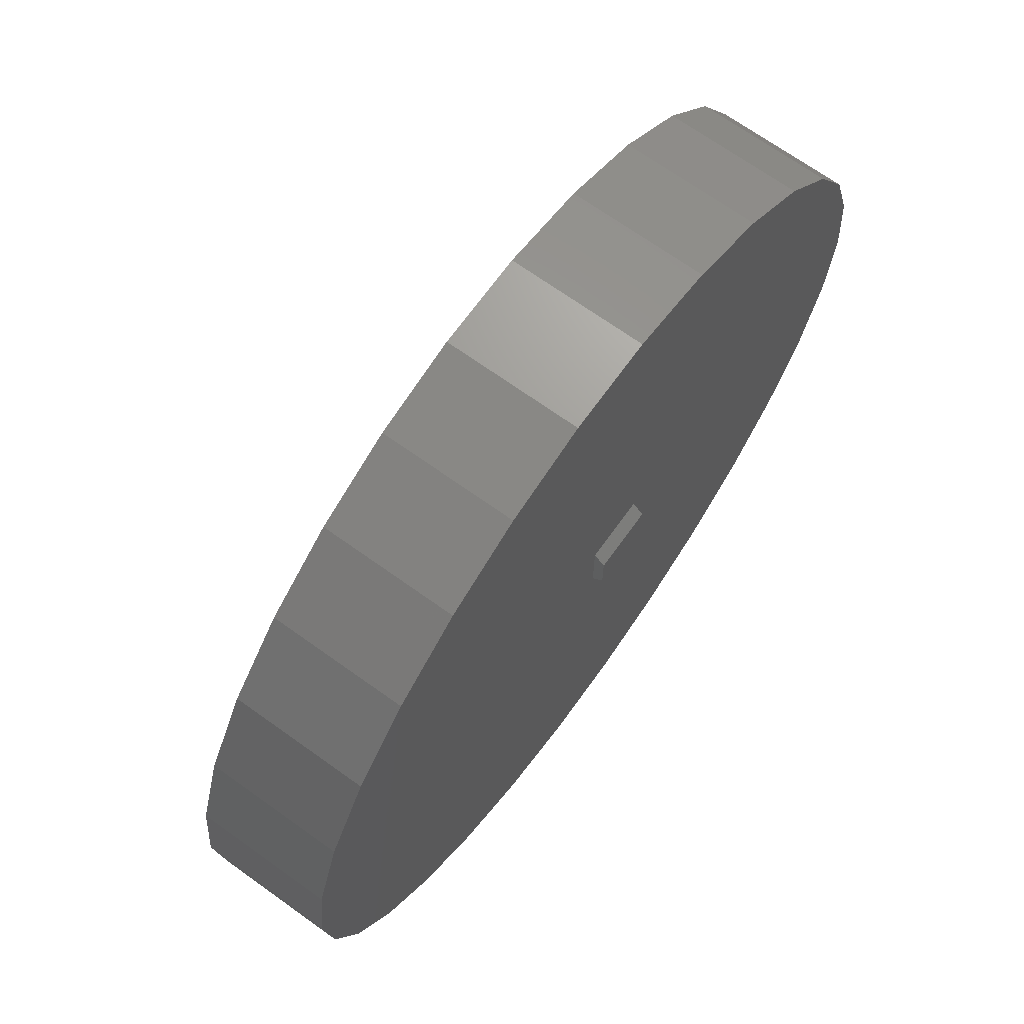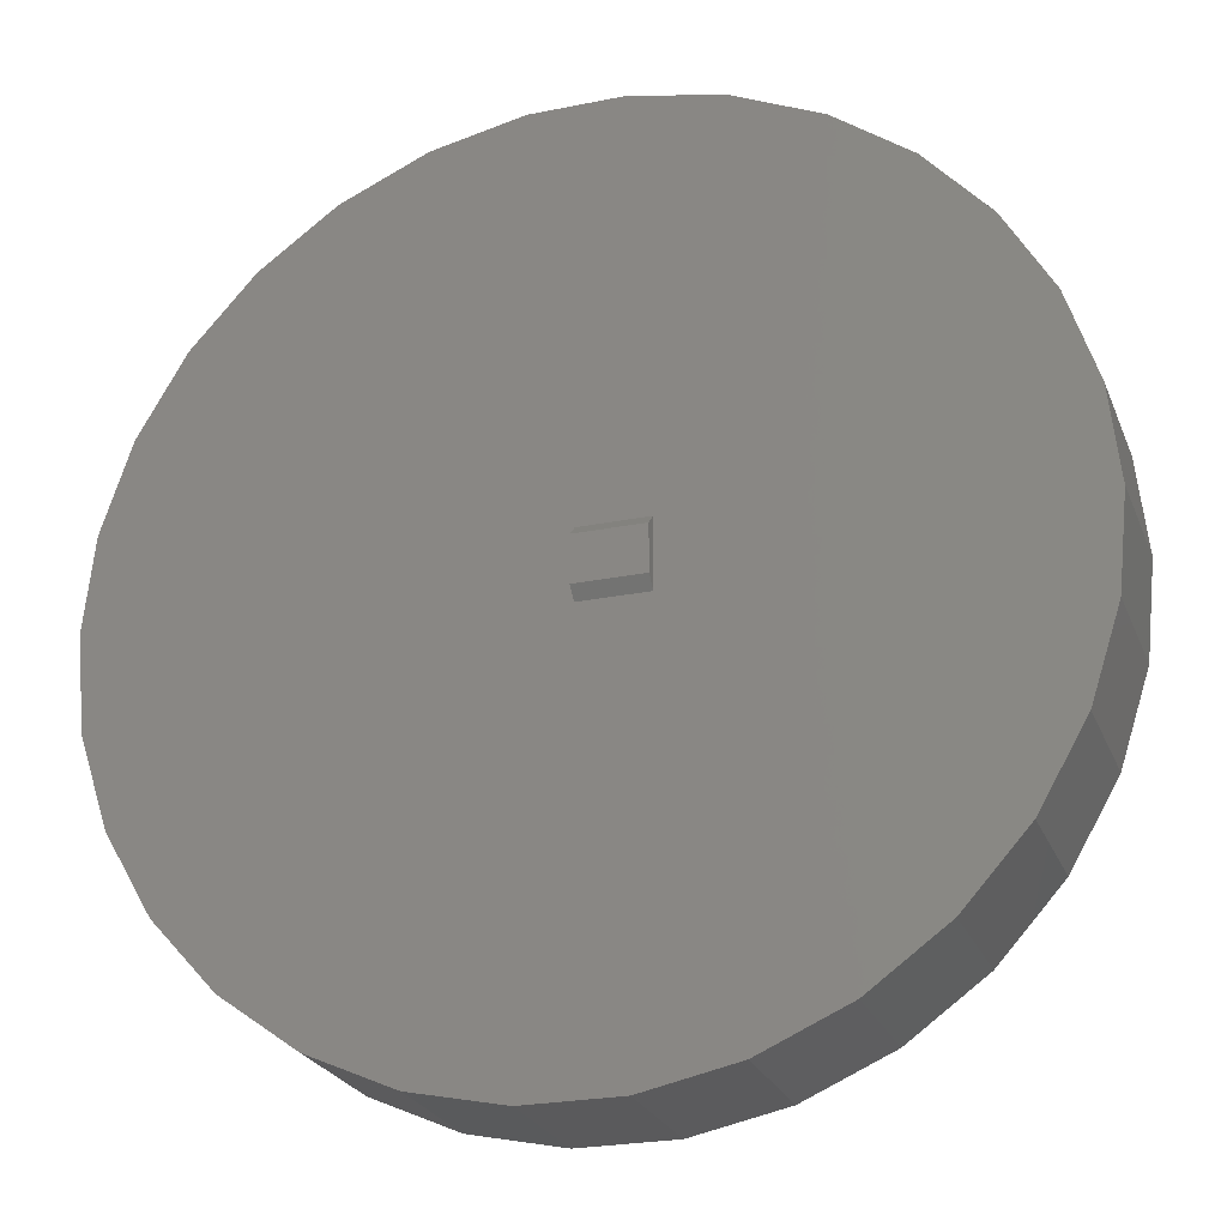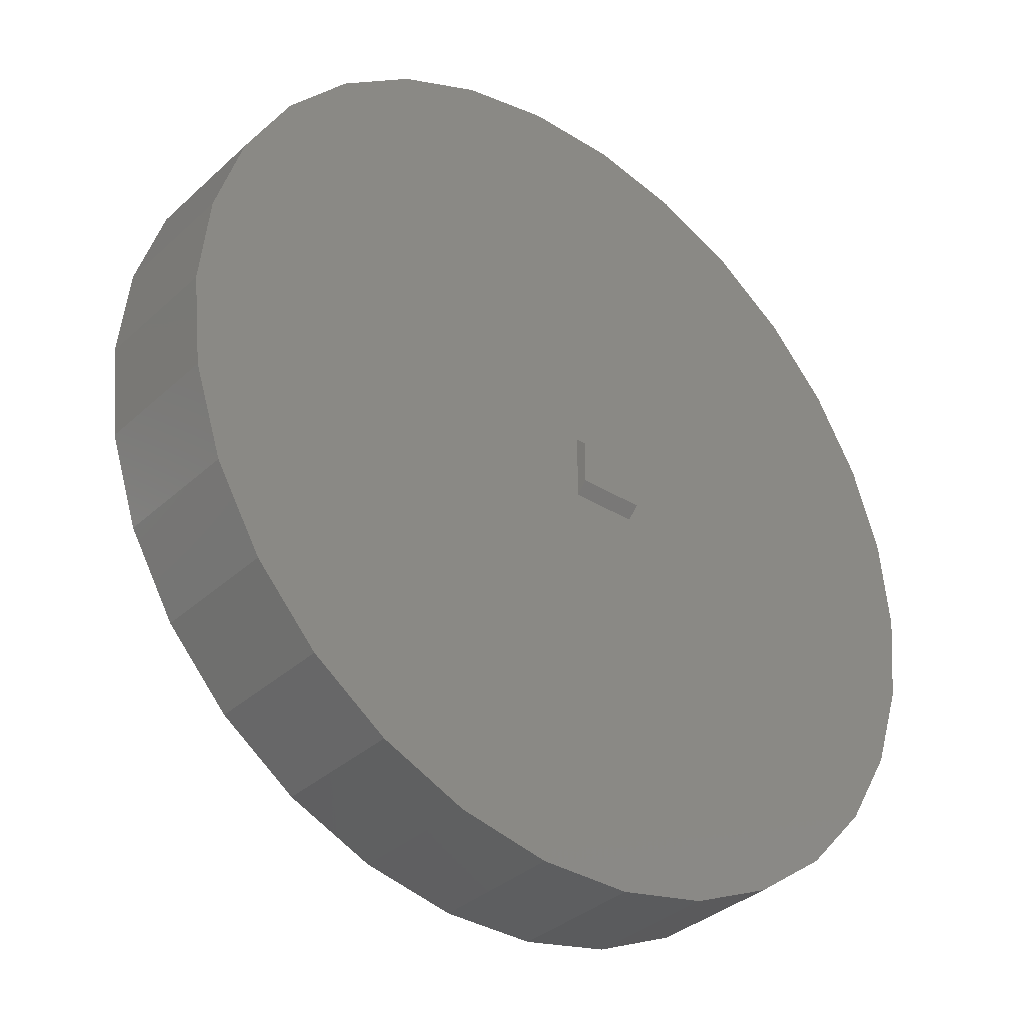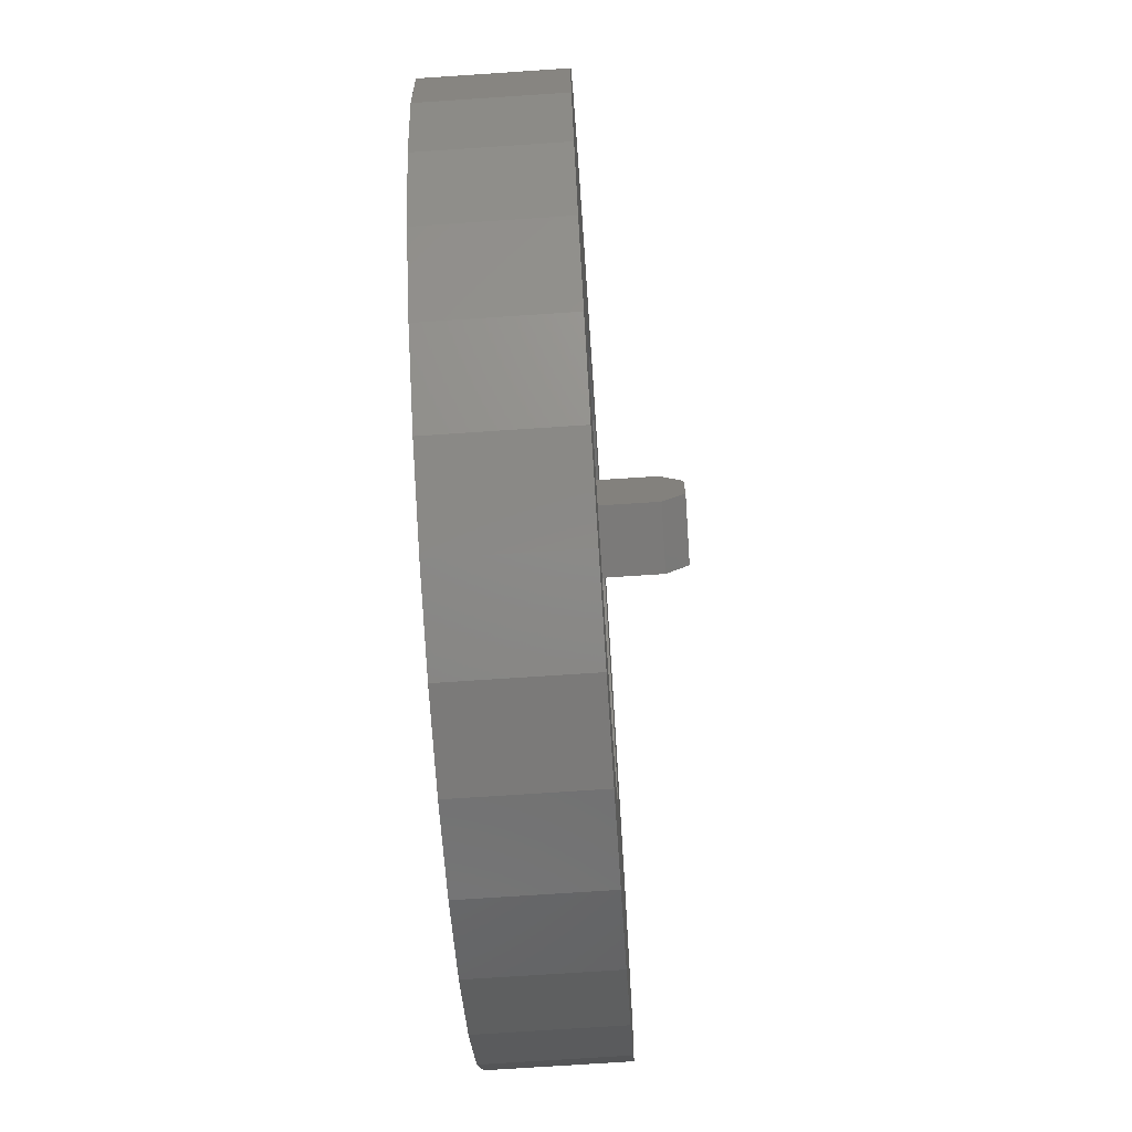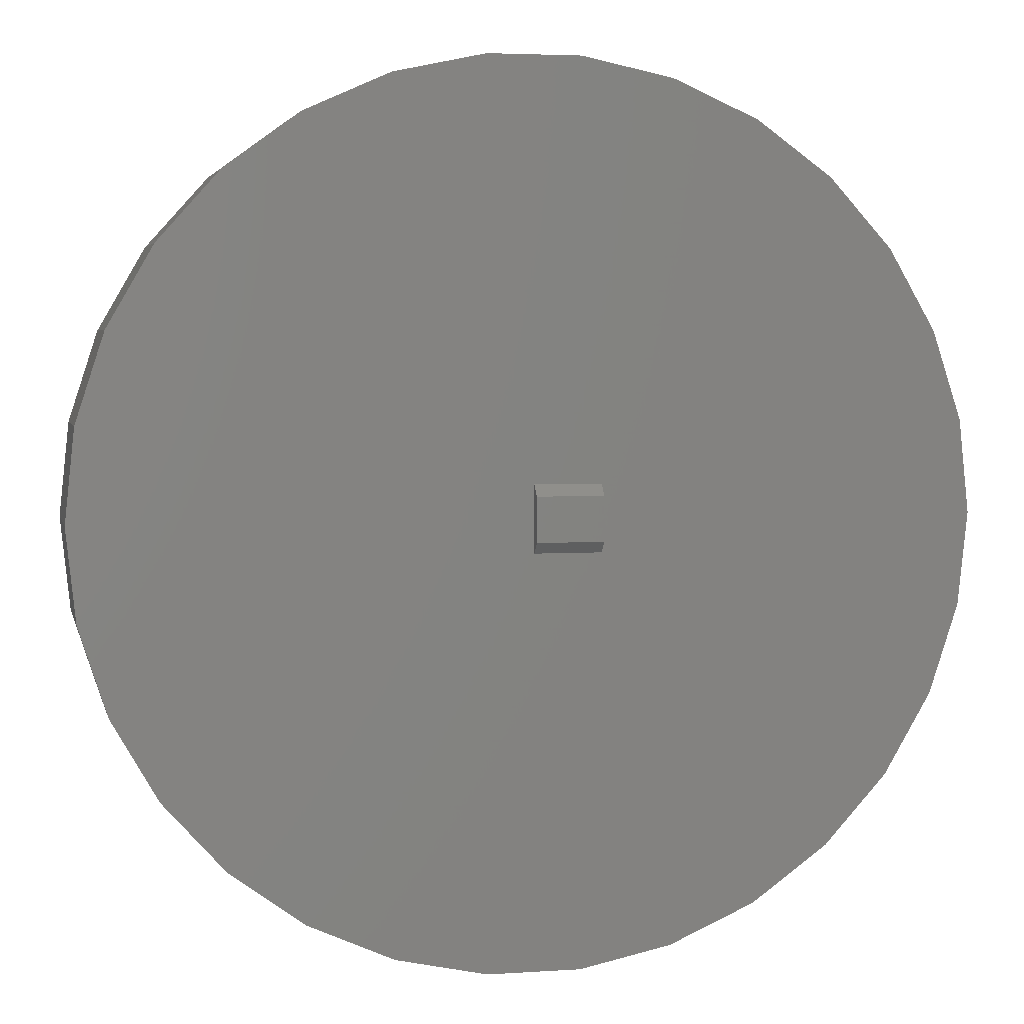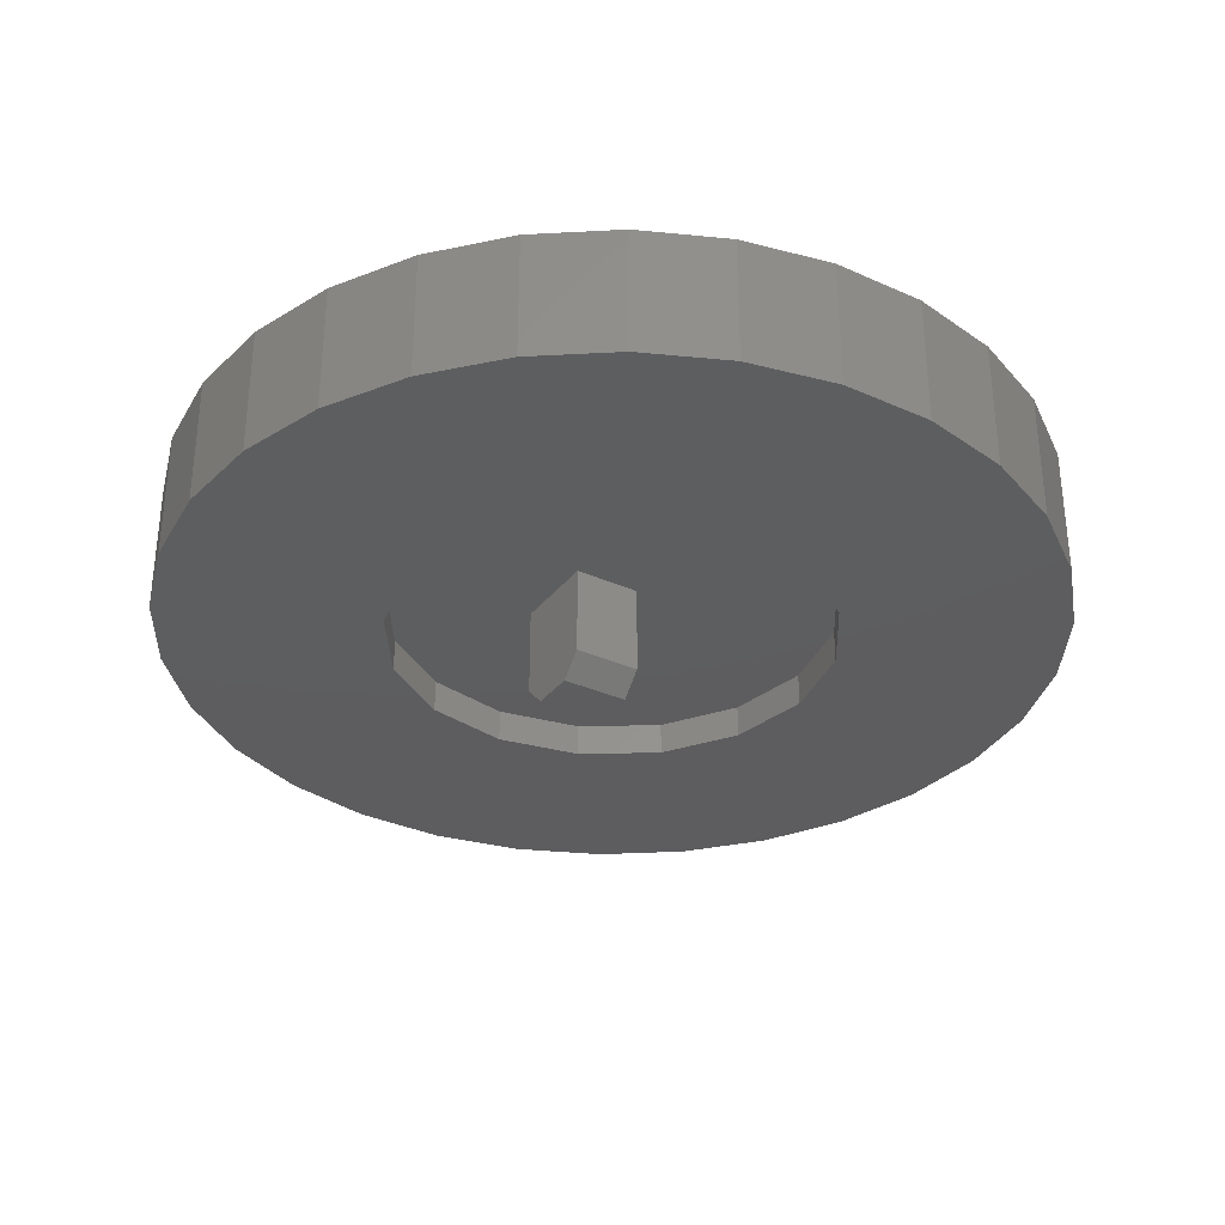
<metadata>
{"format":"stl","ext":"stl","renderer":"f3d","projection":"perspective","resolution":1024,"background":"white","views":[{"elev":69.0,"azim":-54.3,"up":"+Y"},{"elev":-24.6,"azim":18.4,"up":"+Y"},{"elev":-35.0,"azim":-39.7,"up":"+Y"},{"elev":-73.5,"azim":93.8,"up":"+Y"},{"elev":4.0,"azim":-12.4,"up":"+Y"},{"elev":-33.1,"azim":148.2,"up":"+Z"}]}
</metadata>
<code>
# stl→obj: 152 verts, 300 faces
v -6.691 -7.431 -1.5
v -8.09 -5.878 1.5
v -8.09 -5.878 -1.5
v -6.691 -7.431 1.5
v 9.781 2.079 1.5
v 9.135 4.067 -1.5
v 9.135 4.067 1.5
v 9.781 2.079 -1.5
v 10 0 1.5
v 10 0 -1.5
v 8.09 5.878 -1.5
v 8.09 5.878 1.5
v 9.135 -4.067 1.5
v 9.781 -2.079 -1.5
v 9.781 -2.079 1.5
v 9.135 -4.067 -1.5
v 5 -8.66 -1.5
v 6.691 -7.431 1.5
v 5 -8.66 1.5
v 6.691 -7.431 -1.5
v 8.09 -5.878 -1.5
v 8.09 -5.878 1.5
v -5 -8.66 -1.5
v -3.09 -9.511 1.5
v -5 -8.66 1.5
v -3.09 -9.511 -1.5
v 5 8.66 -1.5
v 3.09 9.511 1.5
v 5 8.66 1.5
v 3.09 9.511 -1.5
v 6.691 7.431 -1.5
v 6.691 7.431 1.5
v -8.09 5.878 -1.5
v -6.691 7.431 1.5
v -6.691 7.431 -1.5
v -8.09 5.878 1.5
v 1.045 9.945 -1.5
v -1.045 9.945 1.5
v 1.045 9.945 1.5
v -1.045 9.945 -1.5
v 3.09 -9.511 -1.5
v 3.09 -9.511 1.5
v 1.045 -9.945 -1.5
v 1.045 -9.945 1.5
v -9.781 2.079 -1.5
v -9.135 4.067 1.5
v -9.135 4.067 -1.5
v -9.781 2.079 1.5
v 1.5 1 0
v 5 0 0
v 4.619 1.913 0
v 3.536 3.536 0
v 1.5 -1 0
v 1.913 4.619 0
v 4.619 -1.913 0
v 3.536 -3.536 0
v 0 1 0
v 0 5 0
v -1.913 4.619 0
v -3.536 3.536 0
v -4.619 1.913 0
v 0 -1 0
v -1.913 -4.619 0
v 0 -5 0
v -5 0 0
v -3.536 -3.536 0
v -4.619 -1.913 0
v 1.913 -4.619 0
v -9.135 -4.067 -1.5
v -9.781 -2.079 1.5
v -9.781 -2.079 -1.5
v -9.135 -4.067 1.5
v -3.09 9.511 -1.5
v -5 8.66 1.5
v -3.09 9.511 1.5
v -5 8.66 -1.5
v 1.5 0.75 1.5
v 1.5 -0.75 1.5
v 0 0.75 1.5
v 0 -0.75 1.5
v -1.045 -9.945 1.5
v -10 0 1.5
v -1.045 -9.945 -1.5
v -10 0 -1.5
v -1.913 4.619 0.75
v -3.536 3.536 0.75
v 3.536 3.536 0.75
v 4.619 1.913 0.75
v 5 0 0.75
v -4.619 1.913 0.75
v -1.913 -4.619 0.75
v 0 -5 0.75
v 1.913 -4.619 0.75
v 3.536 -3.536 0.75
v 4.619 -1.913 0.75
v -5 0 0.75
v 0 5 0.75
v 1.913 4.619 0.75
v -3.536 -3.536 0.75
v -4.619 -1.913 0.75
v 1.5 -1 0.75
v 1.5 1 0.75
v 0 -1 0.75
v 0 1 0.75
v 4.619 -1.913 -1.5
v 5 0 -1.5
v 3.536 -3.536 -1.5
v 1.913 -4.619 -1.5
v 0 -5 -1.5
v -1.913 -4.619 -1.5
v -3.536 -3.536 -1.5
v -4.619 -1.913 -1.5
v -5 0 -1.5
v 4.619 1.913 -1.5
v 3.536 3.536 -1.5
v 1.913 4.619 -1.5
v 0 5 -1.5
v -1.913 4.619 -1.5
v -3.536 3.536 -1.5
v -4.619 1.913 -1.5
v -1.913 4.619 -0.75
v -3.536 3.536 -0.75
v 3.536 3.536 -0.75
v 4.619 1.913 -0.75
v 5 0 -0.75
v -4.619 1.913 -0.75
v -1.913 -4.619 -0.75
v 0 -5 -0.75
v 1.913 -4.619 -0.75
v 3.536 -3.536 -0.75
v 4.619 -1.913 -0.75
v -5 0 -0.75
v 0 5 -0.75
v 1.913 4.619 -0.75
v -3.536 -3.536 -0.75
v -4.619 -1.913 -0.75
v 1.5 -1 -0.75
v 1.5 1 -0.75
v 0 -1 -0.75
v 0 1 -0.75
v 1.5 0.5 -3.25
v 0 1 -2.75
v 1.5 1 -2.75
v 0 0.5 -3.25
v 1.5 -0.5 1.75
v 1.5 0.5 1.75
v 1.5 -1 -2.75
v 1.5 -0.5 -3.25
v 0 -0.5 -3.25
v 0 -1 -2.75
v 0 -0.5 1.75
v 0 0.5 1.75
f 1 2 3
f 2 1 4
f 5 6 7
f 6 5 8
f 9 8 5
f 8 9 10
f 7 11 12
f 11 7 6
f 13 14 15
f 14 13 16
f 17 18 19
f 18 17 20
f 18 21 22
f 21 18 20
f 15 10 9
f 10 15 14
f 23 24 25
f 24 23 26
f 27 28 29
f 28 27 30
f 12 31 32
f 31 12 11
f 1 25 4
f 25 1 23
f 33 34 35
f 34 33 36
f 37 38 39
f 38 37 40
f 41 19 42
f 19 41 17
f 43 42 44
f 42 43 41
f 45 46 47
f 46 45 48
f 49 50 51
f 49 51 52
f 53 50 49
f 49 52 54
f 50 53 55
f 55 53 56
f 57 54 58
f 54 57 49
f 59 57 58
f 60 57 59
f 61 57 60
f 62 63 64
f 65 57 61
f 62 66 63
f 57 65 62
f 62 67 66
f 62 65 67
f 56 53 68
f 62 68 53
f 68 62 64
f 69 70 71
f 70 69 72
f 73 74 75
f 74 73 76
f 77 9 5
f 77 5 7
f 78 9 77
f 77 7 12
f 9 78 15
f 77 12 32
f 15 78 13
f 77 32 29
f 13 78 22
f 77 29 28
f 22 78 18
f 18 78 19
f 39 77 28
f 39 79 77
f 75 79 38
f 38 79 39
f 19 78 42
f 78 44 42
f 80 44 78
f 80 81 44
f 74 79 75
f 34 79 74
f 80 24 81
f 36 79 34
f 80 25 24
f 46 79 36
f 80 4 25
f 48 79 46
f 80 2 4
f 82 79 48
f 80 72 2
f 79 82 80
f 80 70 72
f 80 82 70
f 26 81 24
f 81 26 83
f 30 39 28
f 39 30 37
f 71 82 84
f 82 71 70
f 3 72 69
f 72 3 2
f 47 36 33
f 36 47 46
f 22 16 13
f 16 22 21
f 31 29 32
f 29 31 27
f 76 34 74
f 34 76 35
f 40 75 38
f 75 40 73
f 83 44 81
f 44 83 43
f 84 48 45
f 48 84 82
f 60 85 86
f 85 60 59
f 51 87 52
f 87 51 88
f 50 88 51
f 88 50 89
f 90 60 86
f 60 90 61
f 64 91 92
f 91 64 63
f 68 92 93
f 92 68 64
f 56 93 94
f 93 56 68
f 56 95 55
f 95 56 94
f 96 61 90
f 61 96 65
f 55 89 50
f 89 55 95
f 59 97 85
f 97 59 58
f 58 98 97
f 98 58 54
f 54 87 98
f 87 54 52
f 99 67 100
f 67 99 66
f 101 89 95
f 101 95 94
f 102 89 101
f 101 94 93
f 89 102 88
f 88 102 87
f 103 93 92
f 93 103 101
f 91 103 92
f 99 103 91
f 100 103 99
f 104 85 97
f 96 103 100
f 104 86 85
f 103 96 104
f 104 90 86
f 104 96 90
f 87 102 98
f 104 98 102
f 98 104 97
f 100 65 96
f 65 100 67
f 63 99 91
f 99 63 66
f 14 105 106
f 20 107 105
f 108 17 41
f 17 108 107
f 43 108 41
f 43 109 108
f 83 109 43
f 83 110 109
f 26 110 83
f 23 110 26
f 110 23 111
f 1 111 23
f 3 111 1
f 111 3 112
f 69 112 3
f 113 35 76
f 71 112 69
f 113 33 35
f 112 71 113
f 113 47 33
f 84 113 71
f 113 45 47
f 113 84 45
f 106 10 14
f 105 14 16
f 10 106 8
f 105 16 21
f 114 8 106
f 105 21 20
f 8 114 6
f 107 20 17
f 6 114 11
f 115 11 114
f 11 115 31
f 31 115 27
f 116 27 115
f 27 116 30
f 116 37 30
f 117 37 116
f 117 40 37
f 118 40 117
f 118 73 40
f 76 118 119
f 76 119 120
f 118 76 73
f 76 120 113
f 119 121 122
f 121 119 118
f 114 123 115
f 123 114 124
f 106 124 114
f 124 106 125
f 126 119 122
f 119 126 120
f 109 127 128
f 127 109 110
f 108 128 129
f 128 108 109
f 107 129 130
f 129 107 108
f 107 131 105
f 131 107 130
f 132 120 126
f 120 132 113
f 105 125 106
f 125 105 131
f 118 133 121
f 133 118 117
f 117 134 133
f 134 117 116
f 116 123 134
f 123 116 115
f 135 112 136
f 112 135 111
f 137 125 131
f 137 131 130
f 138 125 137
f 137 130 129
f 125 138 124
f 124 138 123
f 139 129 128
f 129 139 137
f 127 139 128
f 135 139 127
f 136 139 135
f 140 121 133
f 132 139 136
f 140 122 121
f 139 132 140
f 140 126 122
f 140 132 126
f 123 138 134
f 140 134 138
f 134 140 133
f 136 113 132
f 113 136 112
f 110 135 127
f 135 110 111
f 141 142 143
f 142 141 144
f 145 77 146
f 77 145 78
f 147 143 138
f 143 147 141
f 147 138 137
f 141 147 148
f 101 49 102
f 49 101 53
f 149 141 148
f 141 149 144
f 150 142 144
f 150 144 149
f 142 150 140
f 140 150 139
f 79 151 152
f 151 79 80
f 62 104 57
f 104 62 103
f 80 145 151
f 145 80 78
f 77 152 146
f 152 77 79
f 143 140 138
f 140 143 142
f 49 104 102
f 104 49 57
f 152 145 146
f 145 152 151
f 150 137 139
f 137 150 147
f 62 101 103
f 101 62 53
f 149 147 150
f 147 149 148

</code>
